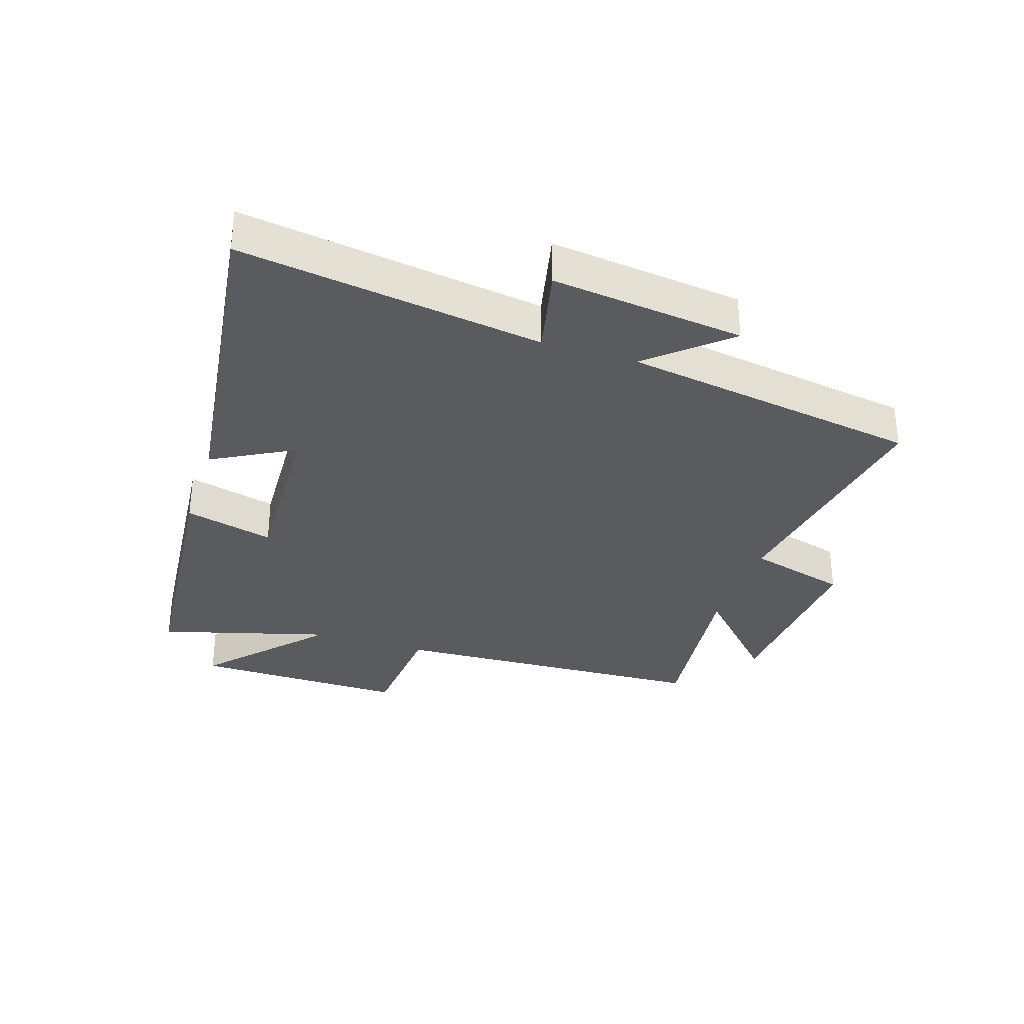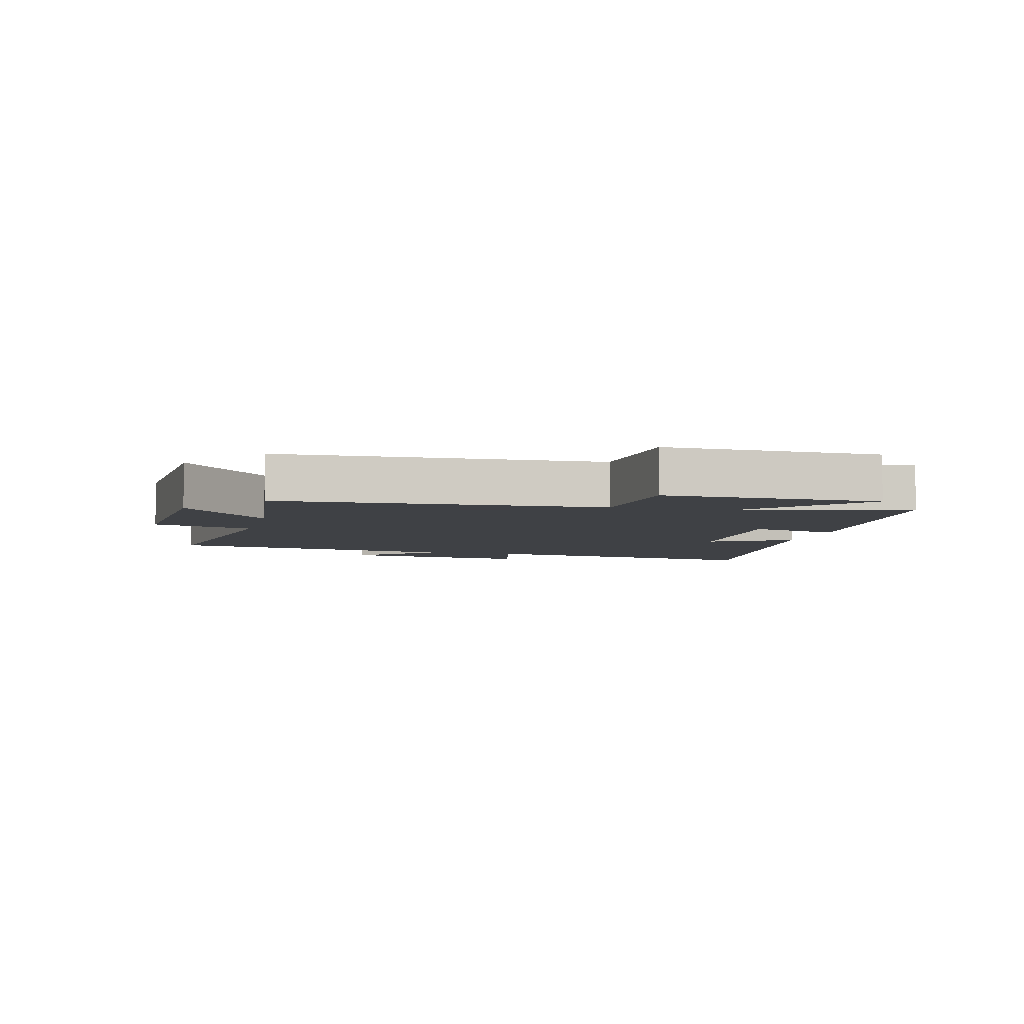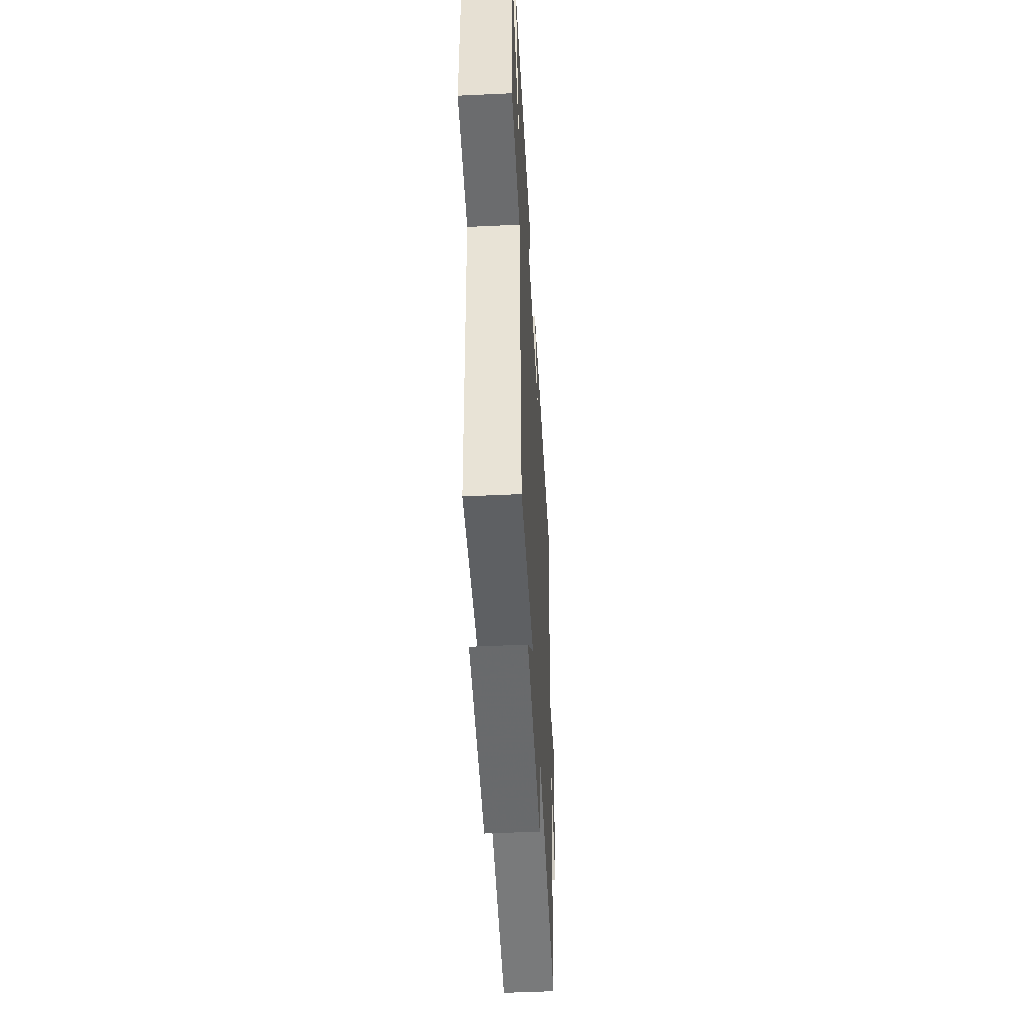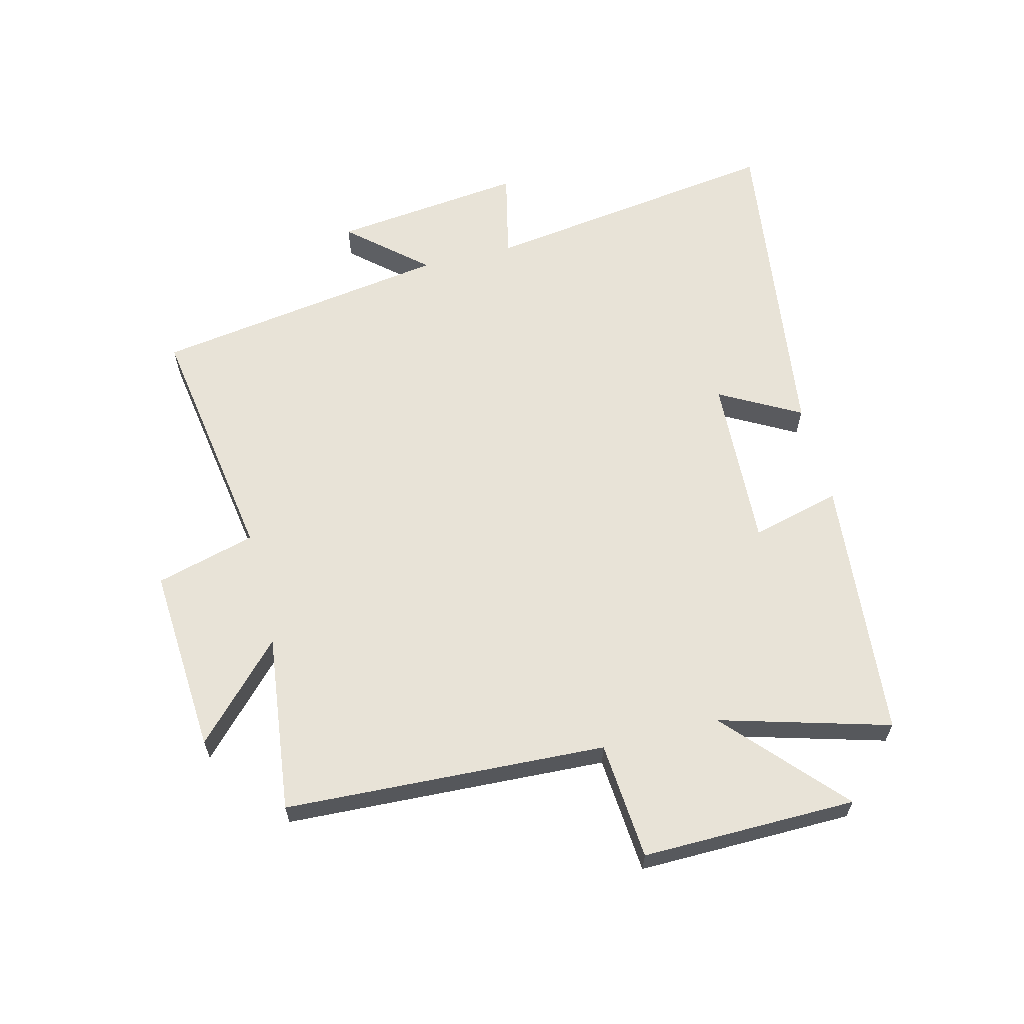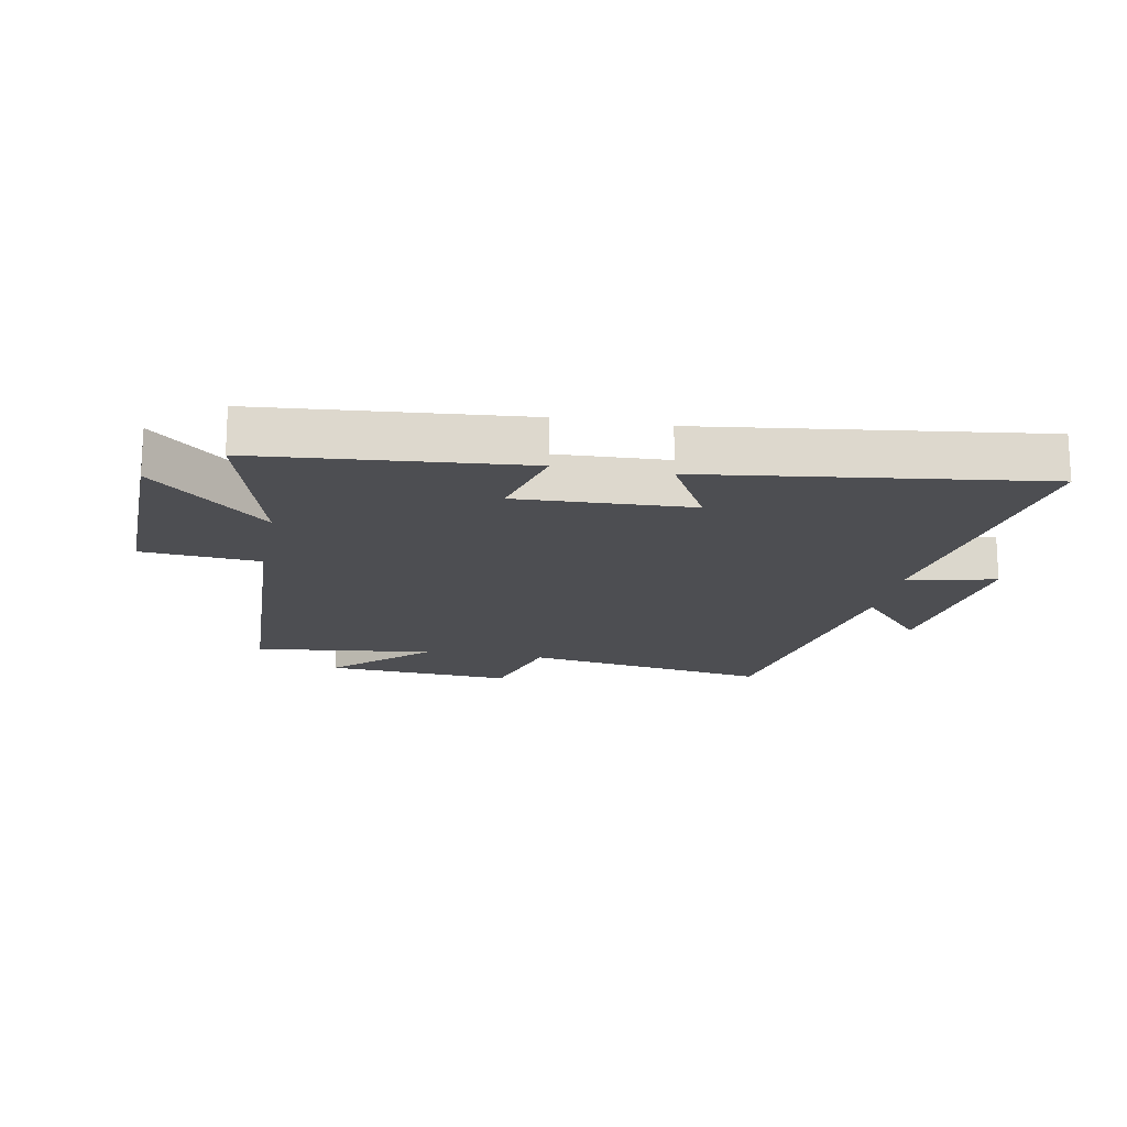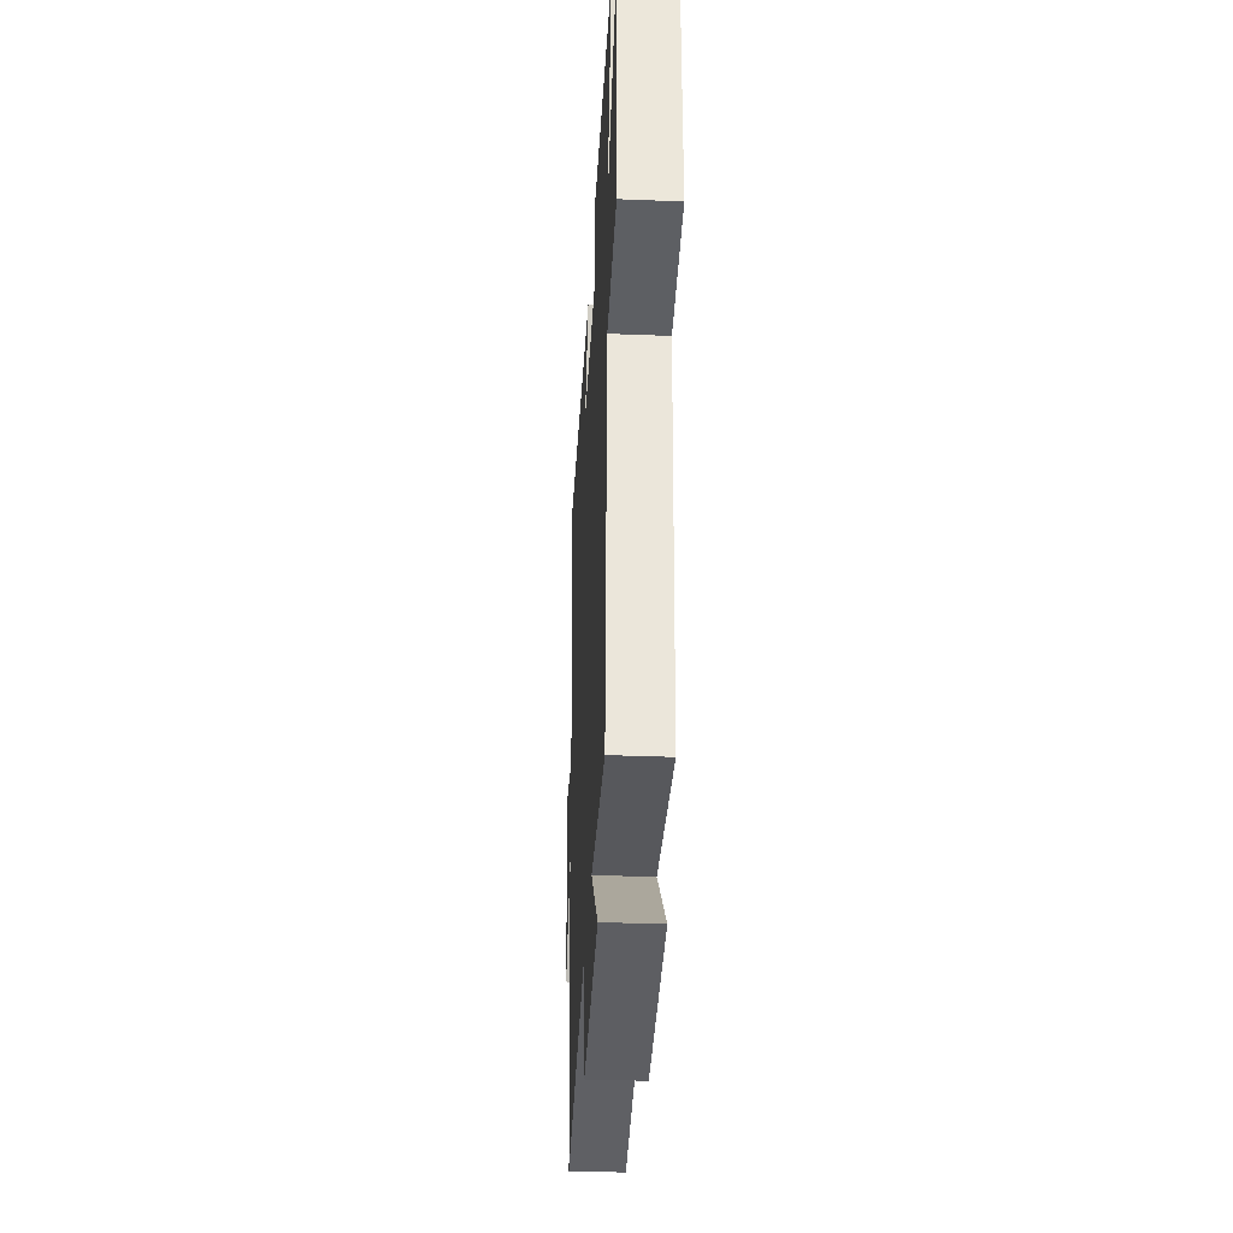
<metadata>
{"format":"obj","ext":"obj","renderer":"f3d","projection":"perspective","resolution":1024,"background":"white","views":[{"elev":-32.4,"azim":71.8,"up":"+Y"},{"elev":-5.3,"azim":-104.2,"up":"+Y"},{"elev":-49.2,"azim":-87.0,"up":"+Z"},{"elev":62.2,"azim":-104.2,"up":"+Y"},{"elev":-17.2,"azim":-10.9,"up":"+Y"},{"elev":-35.6,"azim":-93.0,"up":"+Z"}]}
</metadata>
<code>
v -0.474 0.07 -0.536
v -0.5 0.07 -0.011
v -0.693 0.07 0.004
v -0.689 0.07 0.354
v -0.5 0.07 0.183
v -0.579 0.07 0.46
v -0.148 0.07 0.5
v -0.185 0.07 0.354
v 0.099 0.07 0.368
v 0.026 0.07 0.5
v 0.57 0.07 0.573
v 0.5 0.07 0.08
v 0.646 0.07 0.113
v 0.61 0.07 -0.201
v 0.5 0.07 -0.076
v 0.426 0.07 -0.563
v 0.021 0.07 -0.5
v -0.023 0.07 -0.663
v -0.331 0.07 -0.643
v -0.181 0.07 -0.5
v -0.474 0 -0.536
v -0.5 0 -0.011
v -0.693 0 0.004
v -0.689 0 0.354
v -0.5 0 0.183
v -0.579 0 0.46
v -0.148 0 0.5
v -0.185 0 0.354
v 0.099 0 0.368
v 0.026 0 0.5
v 0.57 0 0.573
v 0.5 0 0.08
v 0.646 0 0.113
v 0.61 0 -0.201
v 0.5 0 -0.076
v 0.426 0 -0.563
v 0.021 0 -0.5
v -0.023 0 -0.663
v -0.331 0 -0.643
v -0.181 0 -0.5
f 17 18 19 20
f 15 16 17
f 15 17 20
f 12 13 14 15
f 20 1 2
f 15 20 2
f 12 15 2
f 9 10 11 12
f 12 2 3
f 9 12 3
f 8 9 3
f 5 6 7 8
f 3 4 5
f 3 5 8
f 40 39 38 37
f 37 36 35
f 40 37 35
f 35 34 33 32
f 22 21 40
f 22 40 35
f 22 35 32
f 32 31 30 29
f 23 22 32
f 23 32 29
f 23 29 28
f 28 27 26 25
f 25 24 23
f 28 25 23
f 1 21 22 2
f 2 22 23 3
f 3 23 24 4
f 4 24 25 5
f 5 25 26 6
f 6 26 27 7
f 7 27 28 8
f 8 28 29 9
f 9 29 30 10
f 10 30 31 11
f 11 31 32 12
f 12 32 33 13
f 13 33 34 14
f 14 34 35 15
f 15 35 36 16
f 16 36 37 17
f 17 37 38 18
f 18 38 39 19
f 19 39 40 20
f 20 40 21 1

</code>
